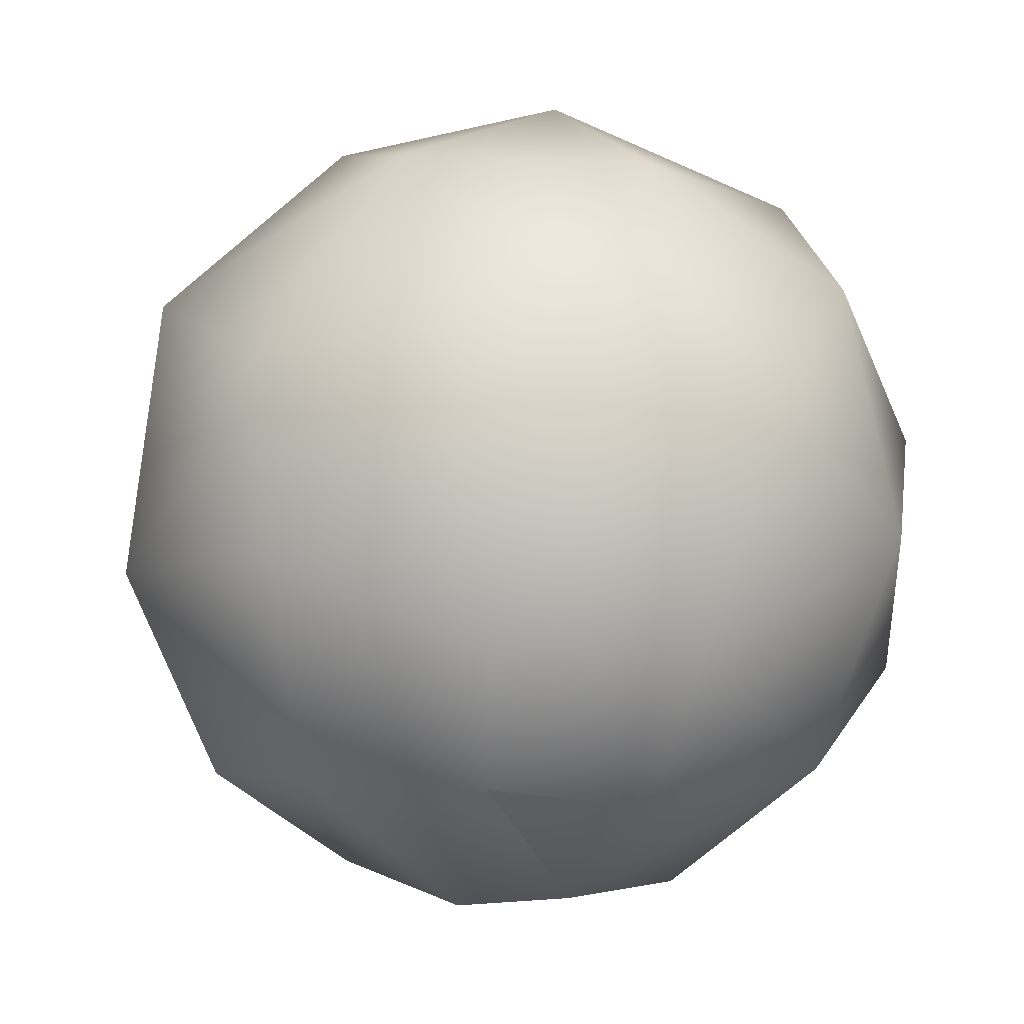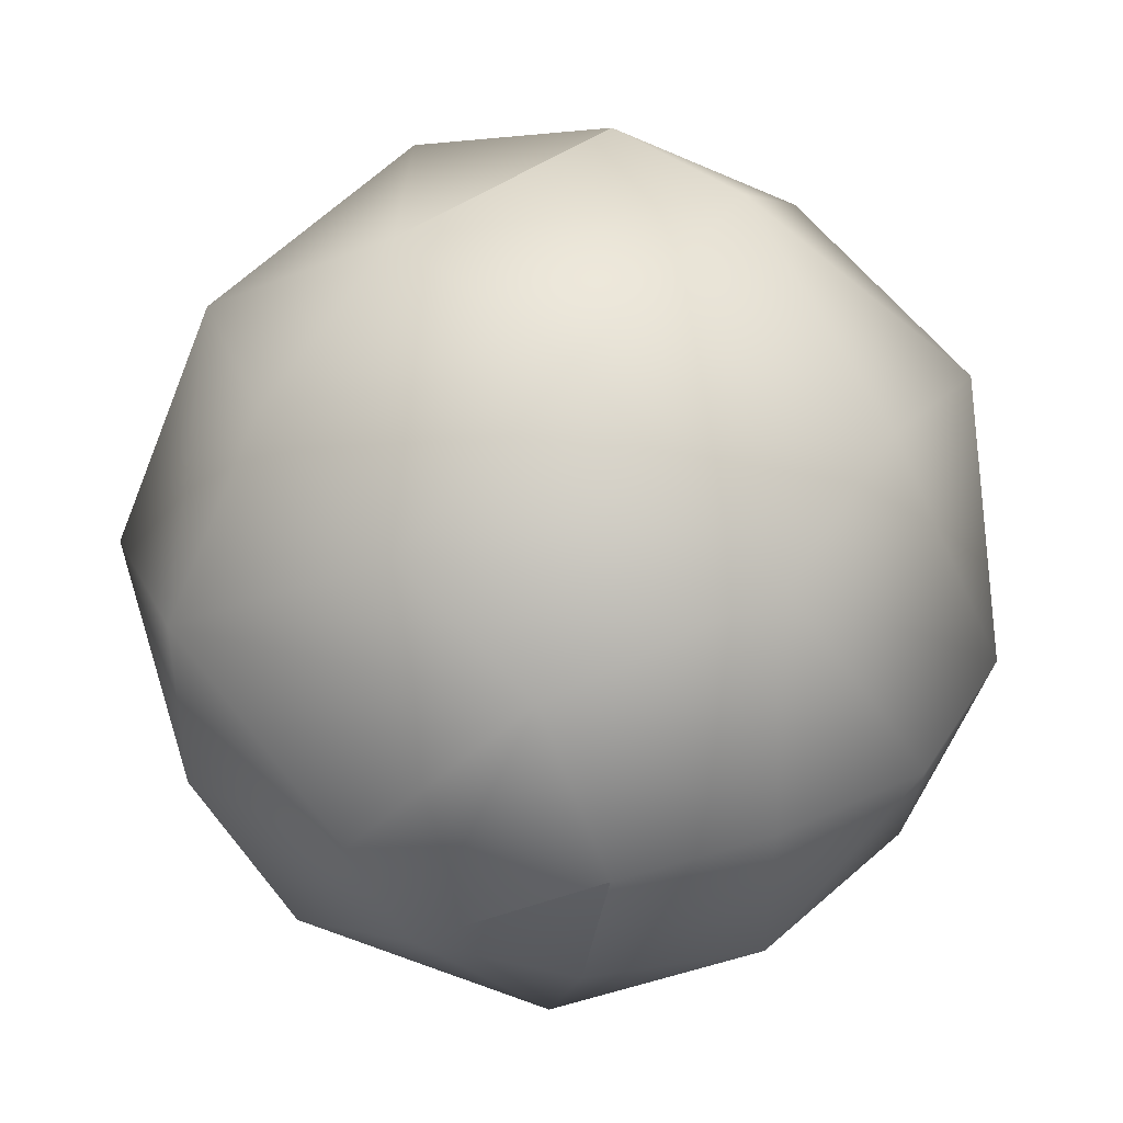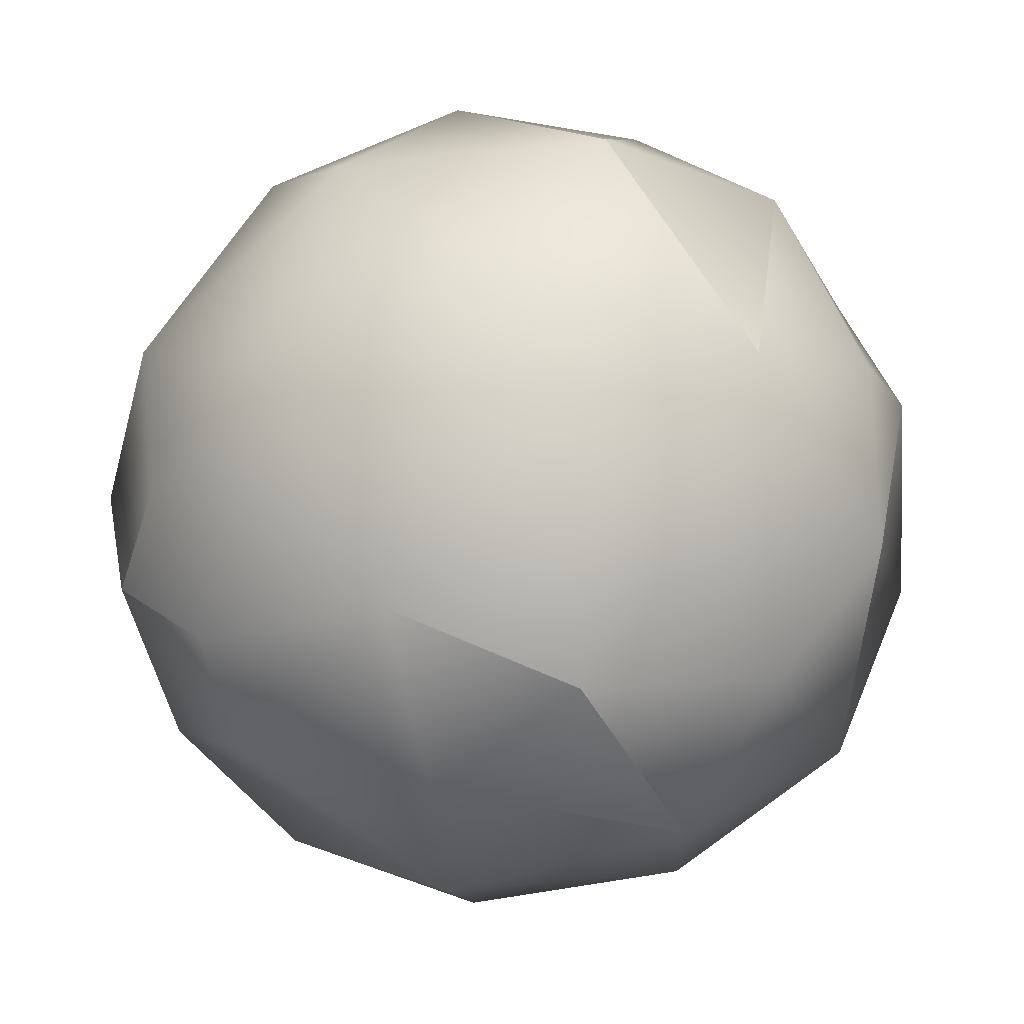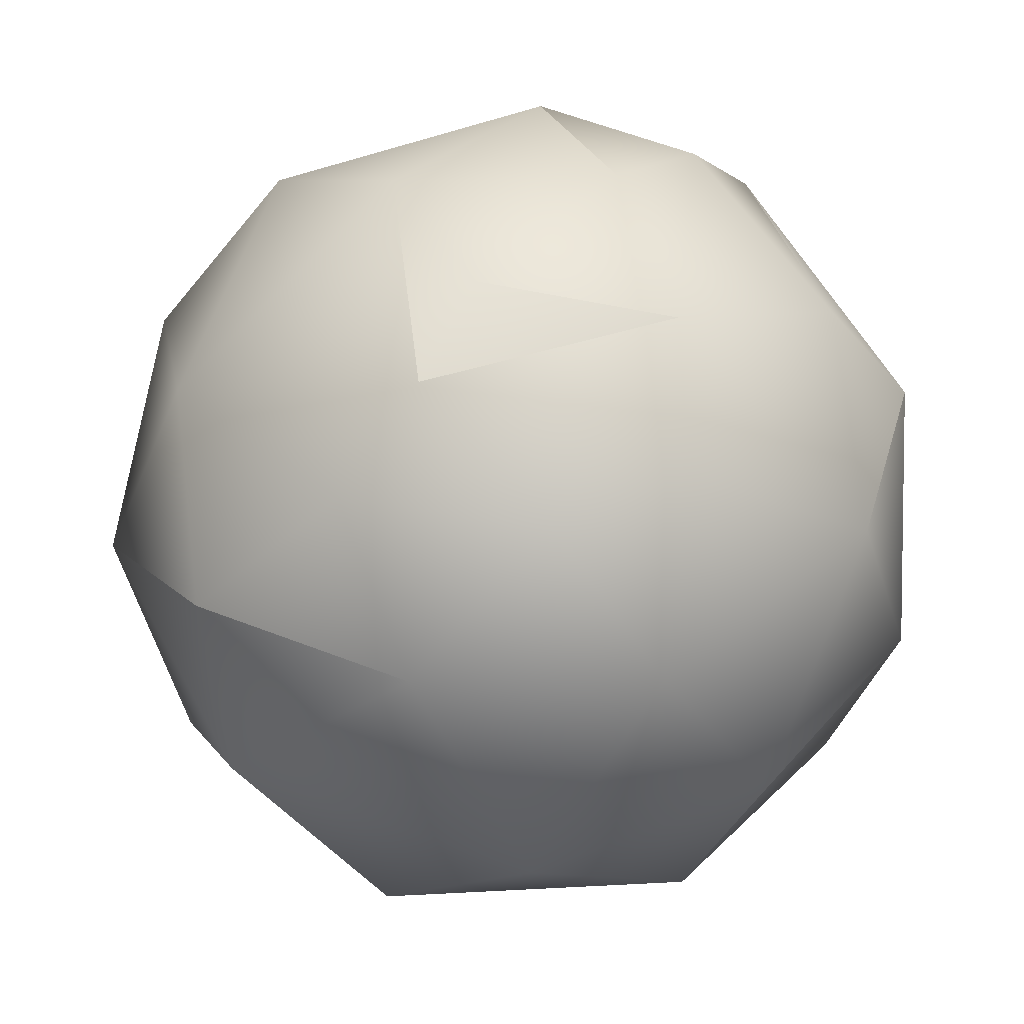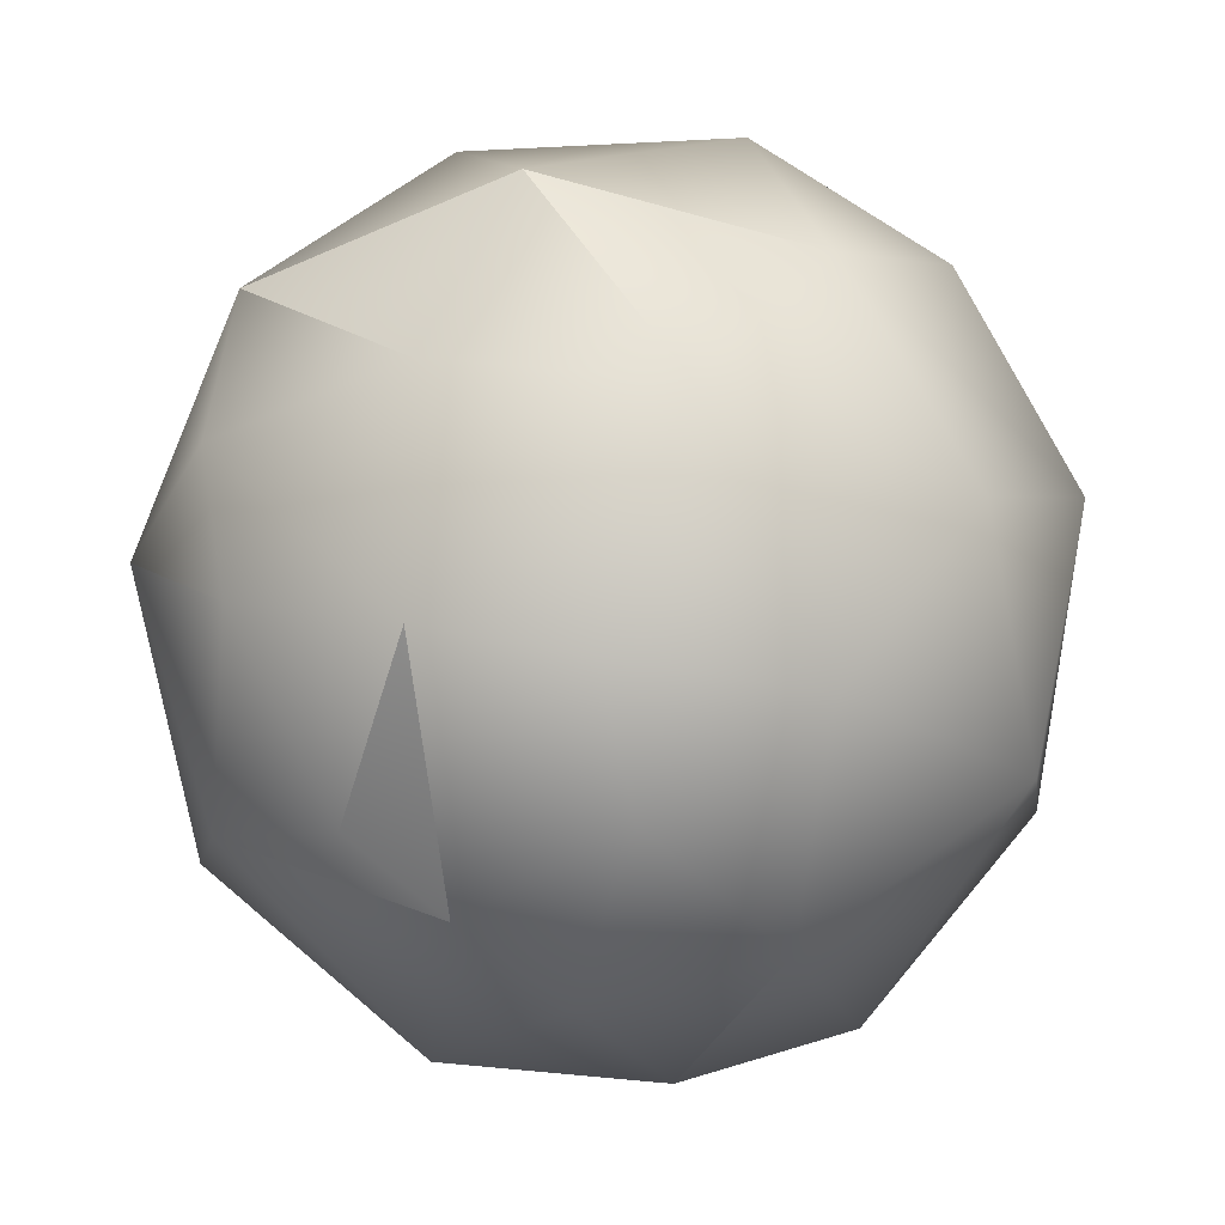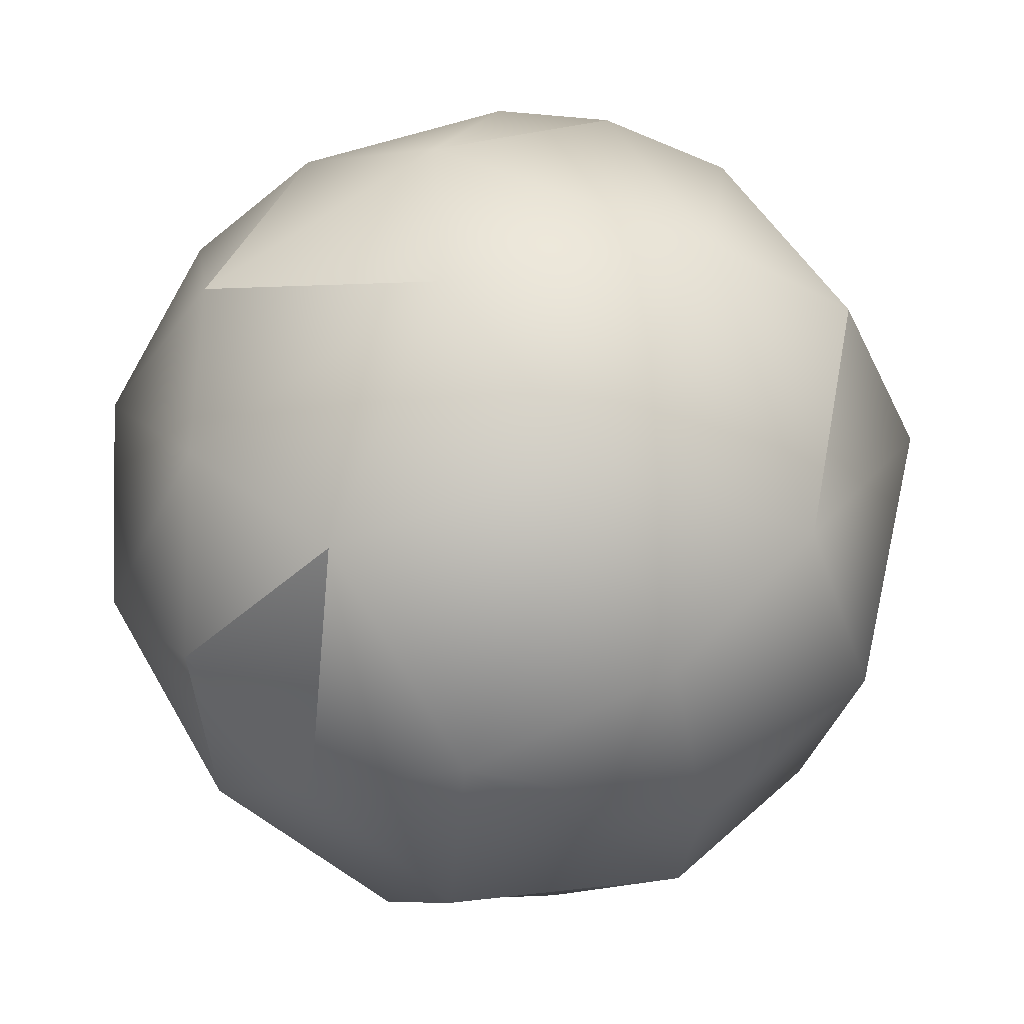
<metadata>
{"format":"obj","ext":"obj","renderer":"f3d","projection":"perspective","resolution":1024,"background":"white","views":[{"elev":-45.5,"azim":-80.3,"up":"+Y"},{"elev":-44.9,"azim":-162.0,"up":"+Y"},{"elev":29.1,"azim":64.5,"up":"+Z"},{"elev":65.2,"azim":-97.8,"up":"+Y"},{"elev":24.0,"azim":-155.5,"up":"+Z"},{"elev":4.5,"azim":135.3,"up":"+Y"}]}
</metadata>
<code>
o Sphere.001
v -0.2162 1.457 -0.0466
v -0.4829 1.113 -0.103
v -0.4158 0.8722 -0.2685
v -0.2163 0.5739 -0.04366
v -0.04783 1.496 -0.1651
v -0.2915 0.6844 -0.2734
v -0.3255 1.344 -0.2144
v -0.1445 1.439 -0.2657
v -0.3127 1.111 -0.4256
v -0.1742 1.268 -0.4373
v -0.04424 0.5881 -0.29
v 0.06094 1.506 -0.09106
v -0.146 0.837 -0.4887
v 0.02608 1.023 -0.5494
v 0.05944 1.342 -0.4303
v 0.06003 0.6949 -0.4206
v 0.1868 0.8796 -0.4903
v 0.2798 1.115 -0.4546
v 0.2056 0.5762 -0.1562
v 0.3456 0.7726 -0.3279
v 0.3458 1.3 -0.2904
v 0.2327 1.451 -0.161
v 0.4653 1.016 -0.2433
v 0.401 0.7322 -0.1365
v 0.4963 1.111 -0.04485
v 0.3593 0.6979 0.08086
v 0.412 1.292 0.03275
v 0.4745 0.8767 -0.004855
v 0.2089 1.446 0.08911
v 0.181 0.5513 -0.02111
v 0.4277 0.9206 0.1935
v 0.2894 1.341 0.1975
v 0.3558 1.15 0.2855
v 0.1306 0.6617 0.2783
v -0.001911 1.484 0.1223
v 0.2384 0.9 0.3754
v 0.0329 0.551 0.09207
v 0.0572 1.344 0.318
v 0.05785 1.113 0.4342
v -0.05882 0.8316 0.4072
v -0.1449 0.6086 0.1804
v -0.1941 1.289 0.3167
v -0.2426 1.063 0.3763
v -0.1736 1.45 0.1082
v -0.2826 0.8302 0.3012
v -0.05041 0.5316 -0.07511
v -0.4201 1.115 0.1782
v -0.3582 0.7042 0.05789
v -0.3582 1.334 0.05789
v -0.4447 0.8668 0.09029
f 6 48 50 3
f 4 48 6
f 49 7 2
f 30 46 11 19
f 7 1 8
f 2 9 3
f 7 10 9
f 6 3 13
f 10 7 8
f 4 11 46
f 13 9 14
f 11 6 16
f 10 8 15
f 14 10 15
f 16 13 17
f 13 14 17
f 11 16 20 19
f 5 22 15
f 17 14 18
f 34 26 31 36
f 15 21 18
f 20 18 23
f 19 20 24
f 24 26 19
f 25 21 27
f 24 23 28
f 22 29 27
f 26 28 31
f 27 32 33
f 26 34 30
f 12 35 29
f 32 29 35 38
f 42 38 35 44
f 33 39 36
f 32 38 33
f 34 36 40
f 34 41 37
f 39 43 40
f 50 45 43 47
f 41 40 45
f 43 42 47
f 4 41 48
f 41 45 48
f 42 49 47
f 41 4 46
f 47 2 50
f 35 5 1
f 46 30 37
f 35 12 5
f 49 44 1
f 50 2 3
f 49 1 7
f 8 1 5
f 2 7 9
f 4 6 11
f 3 9 13
f 14 9 10
f 6 13 16
f 15 8 5
f 5 12 22
f 14 15 18
f 20 16 17
f 21 15 22
f 20 17 18
f 23 18 21
f 23 21 25
f 24 20 23
f 21 22 27
f 28 23 25
f 30 19 26
f 26 24 28
f 27 29 32
f 28 25 31
f 29 22 12
f 31 25 33
f 33 25 27
f 31 33 36
f 37 30 34
f 33 38 39
f 40 36 39
f 39 38 42
f 39 42 43
f 34 40 41
f 45 40 43
f 37 41 46
f 48 45 50
f 42 44 49
f 1 44 35
f 2 47 49

</code>
